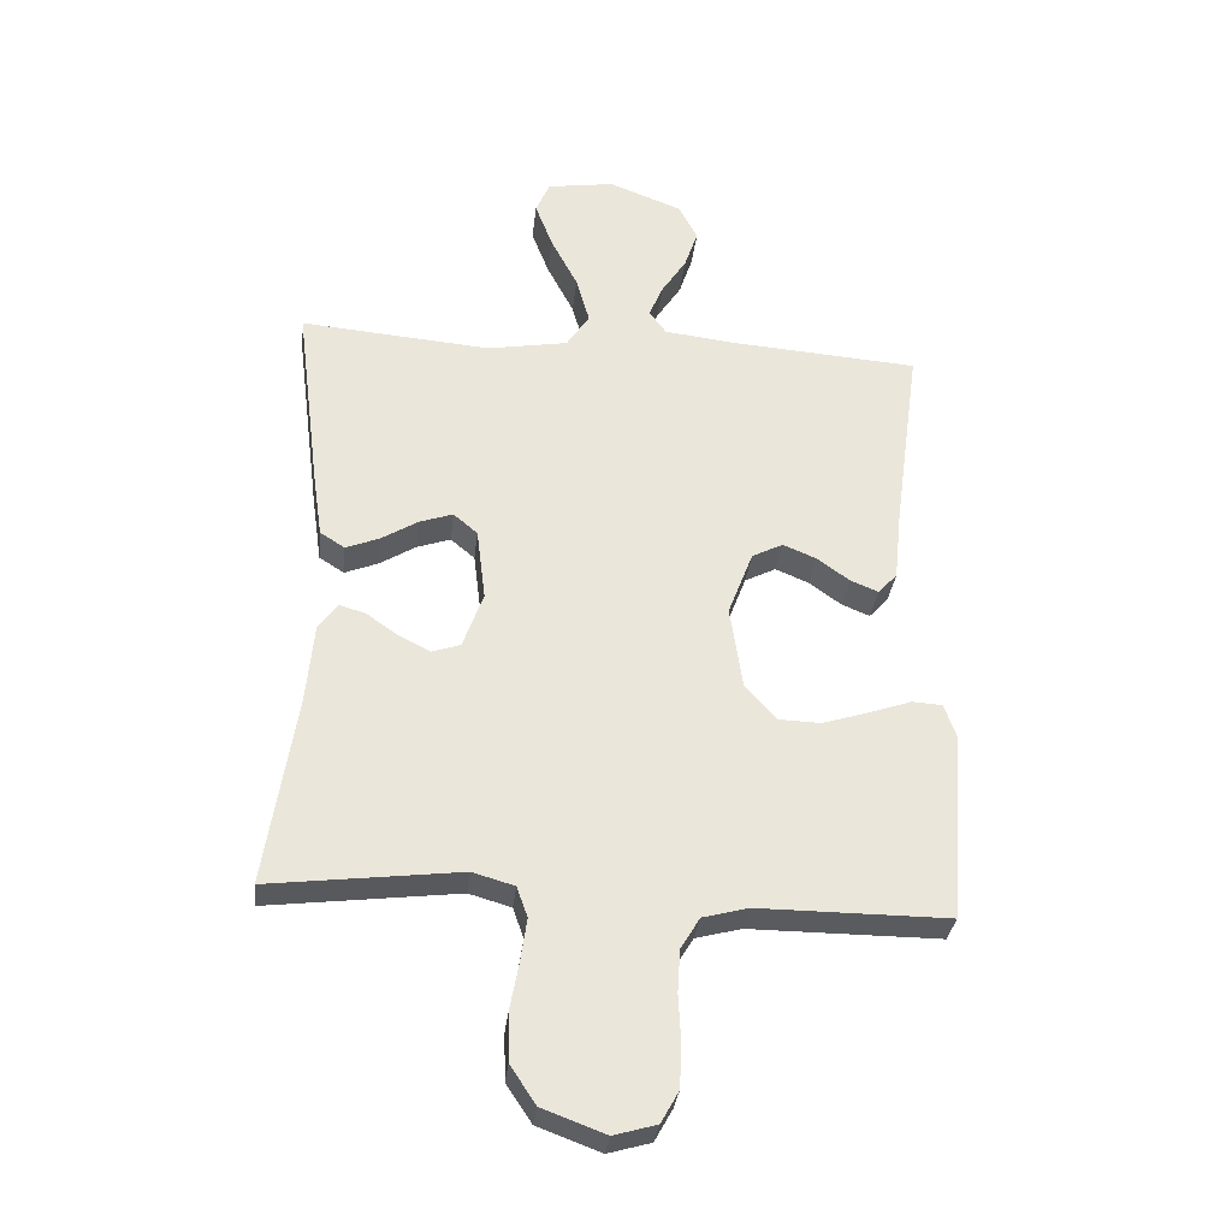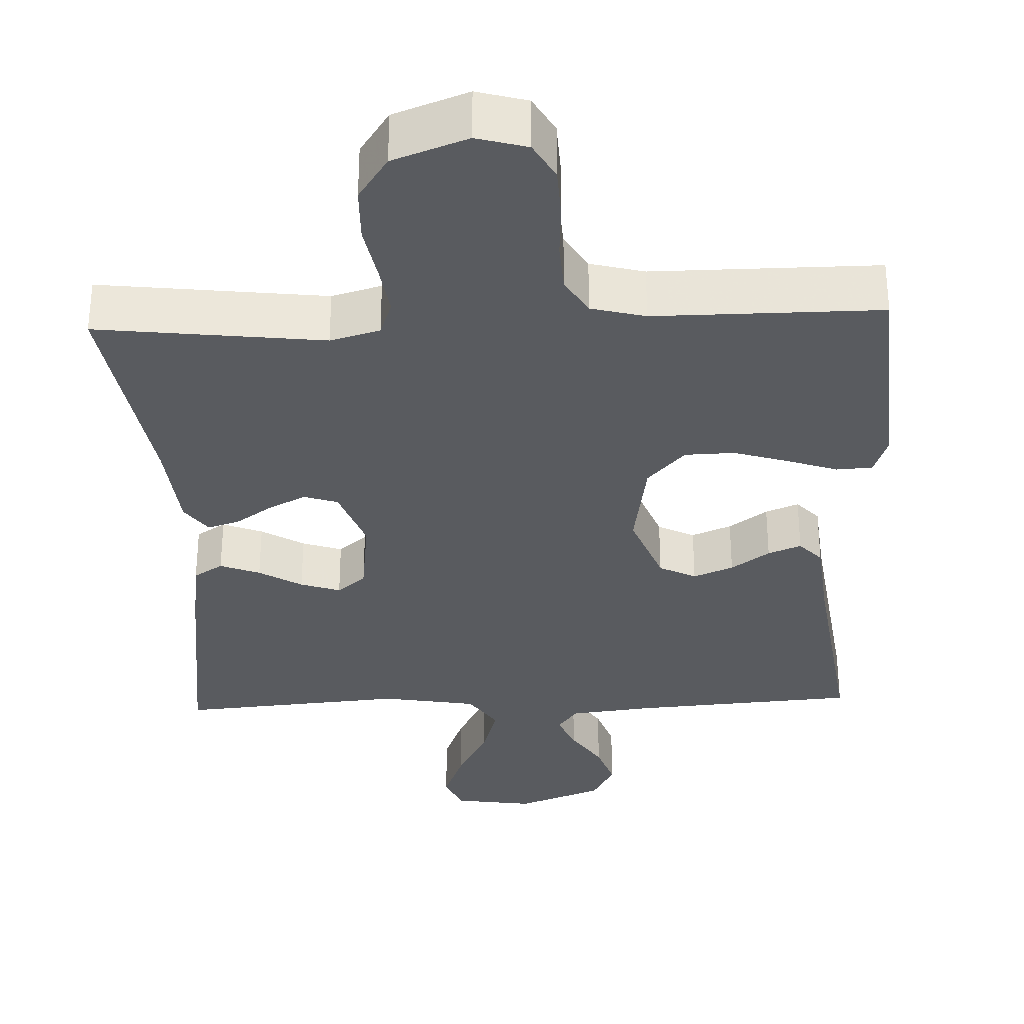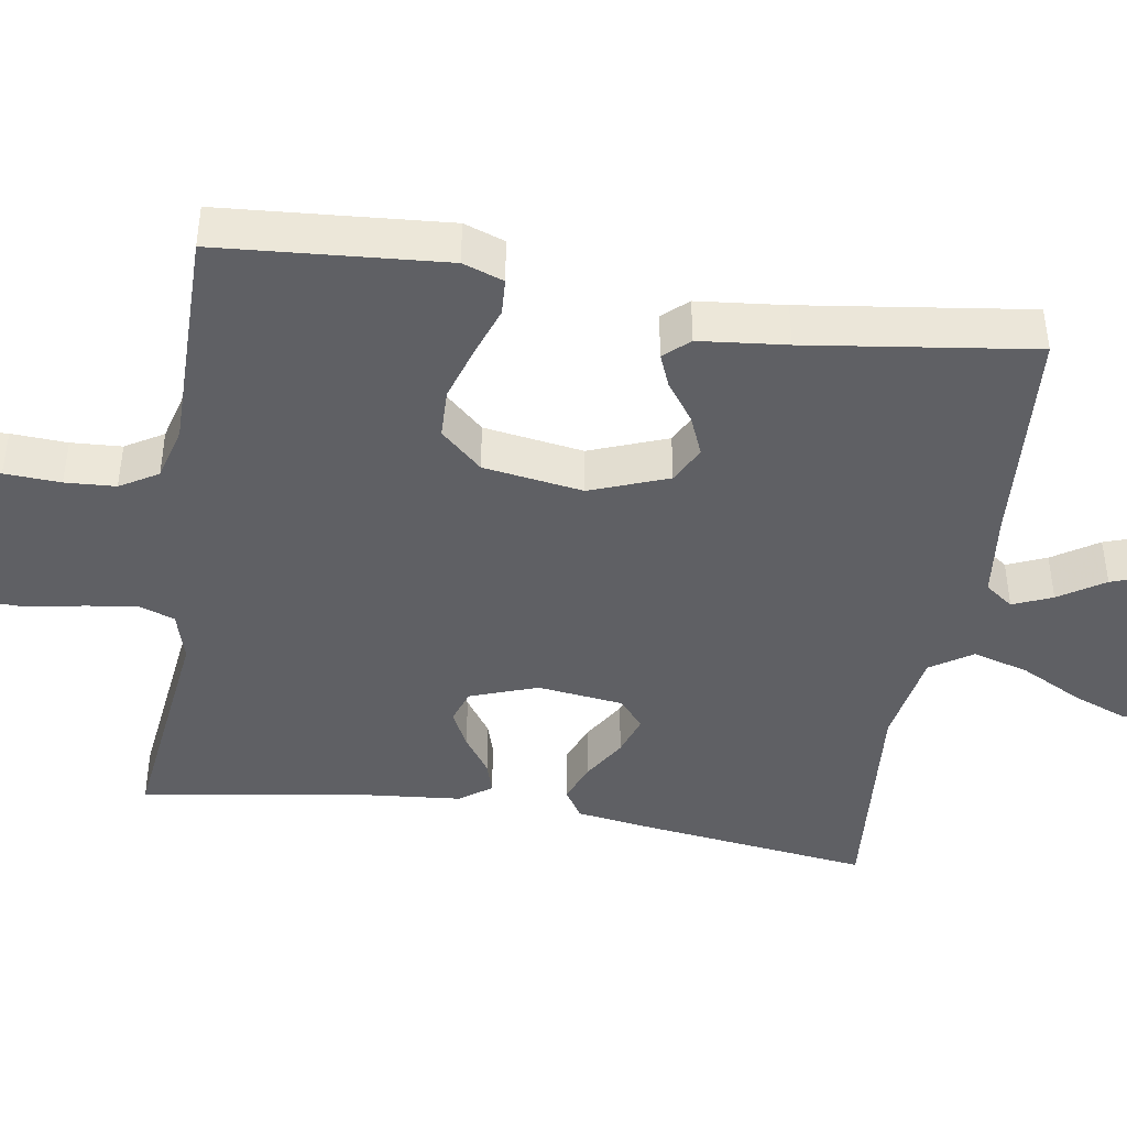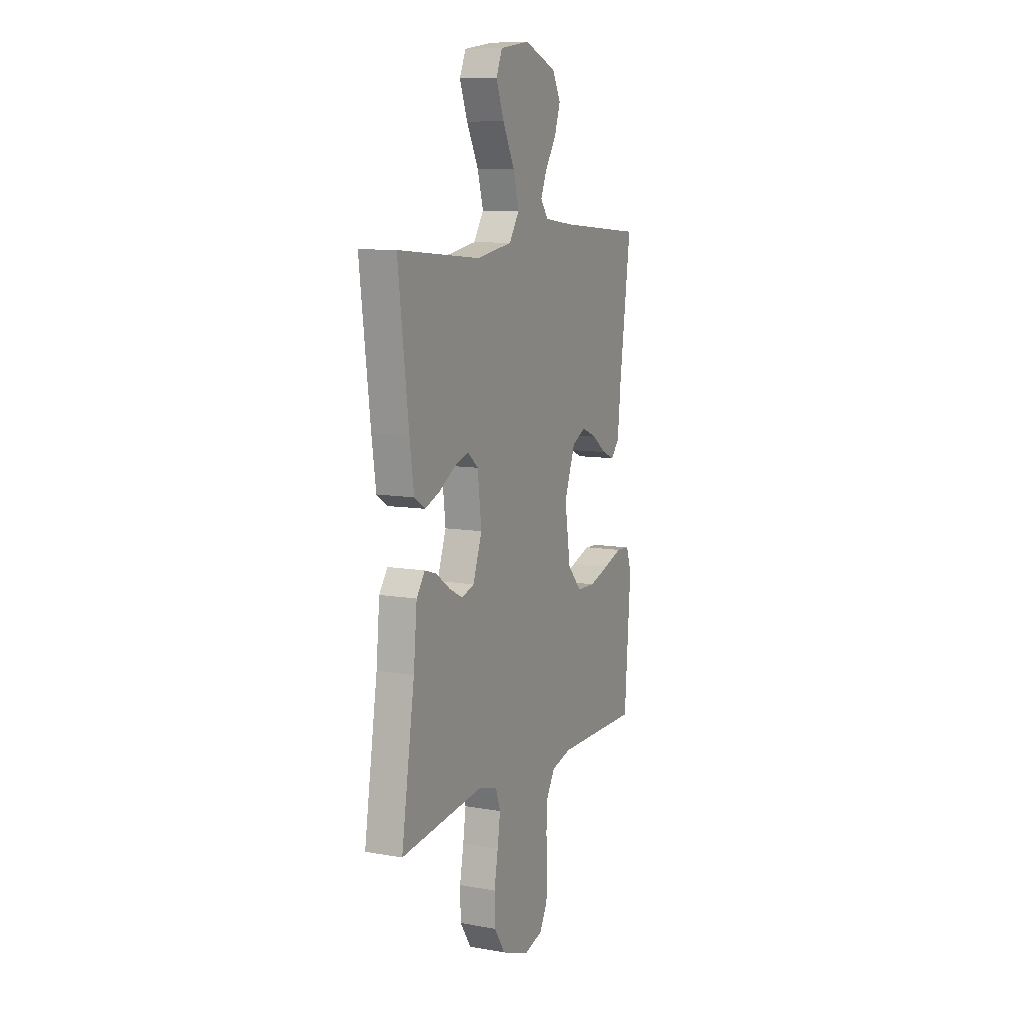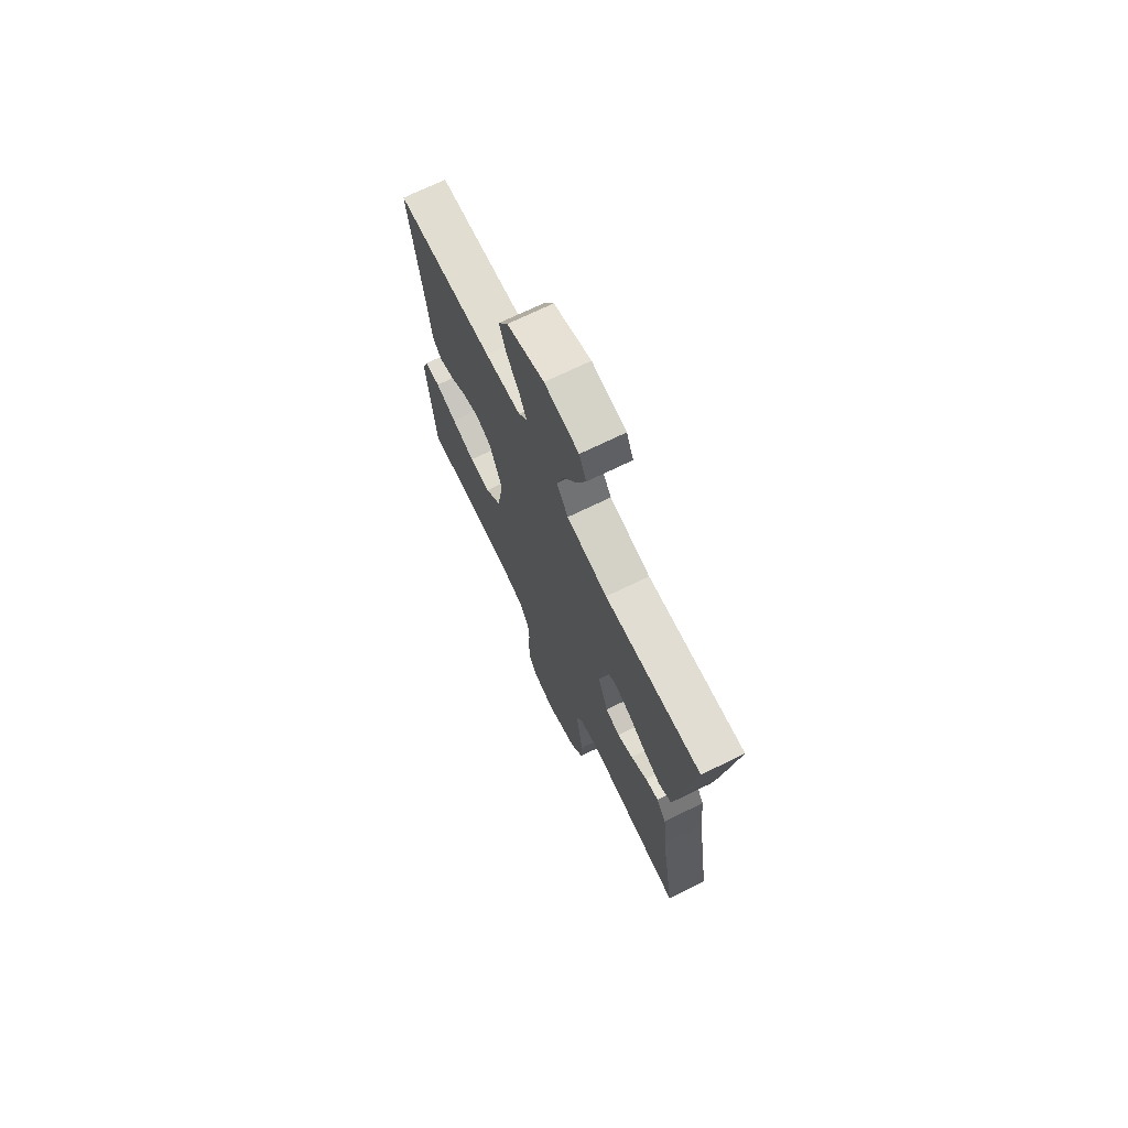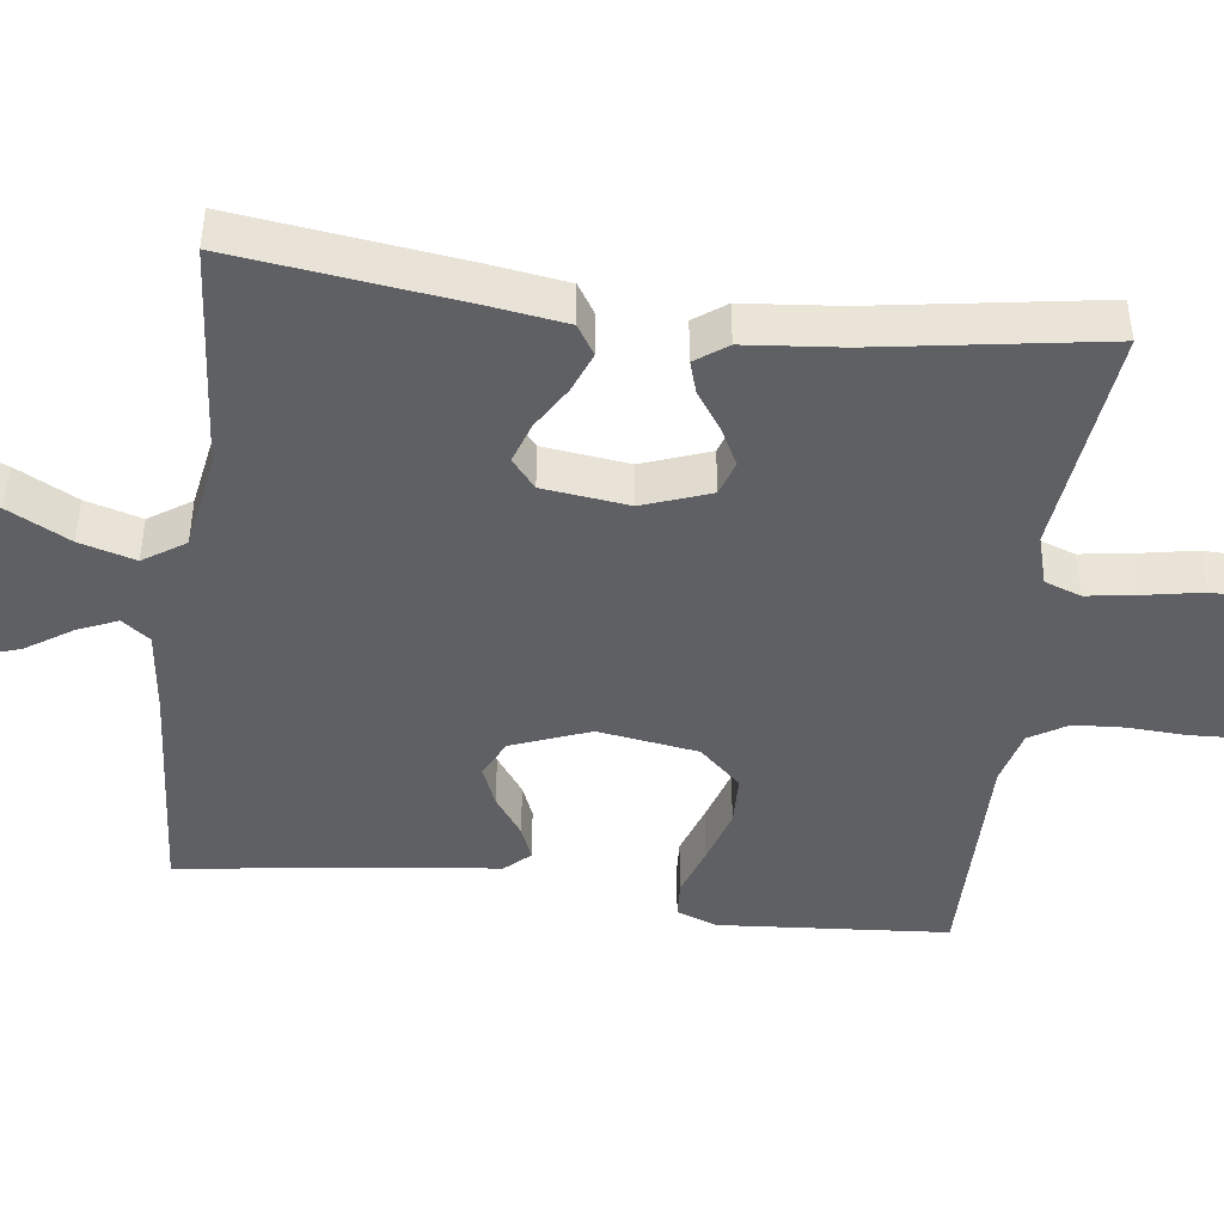
<metadata>
{"format":"obj","ext":"obj","renderer":"f3d","projection":"perspective","resolution":1024,"background":"white","views":[{"elev":-32.2,"azim":173.6,"up":"+Z"},{"elev":-32.6,"azim":-177.7,"up":"+Y"},{"elev":-43.3,"azim":-99.1,"up":"+Y"},{"elev":9.5,"azim":114.7,"up":"+Z"},{"elev":71.8,"azim":64.1,"up":"+Z"},{"elev":-45.2,"azim":82.8,"up":"+Y"}]}
</metadata>
<code>
v 0.5 0.07 0.5
v 0.462 0.07 0.2
v 0.447 0.07 0.097
v 0.408 0.07 0.072
v 0.355 0.07 0.093
v 0.298 0.07 0.128
v 0.245 0.07 0.146
v 0.207 0.07 0.114
v 0.193 0.07 0
v 0.225 0.07 -0.089
v 0.27 0.07 -0.104
v 0.319 0.07 -0.079
v 0.369 0.07 -0.044
v 0.411 0.07 -0.031
v 0.441 0.07 -0.073
v 0.453 0.07 -0.2
v 0.5 0.07 -0.5
v 0.2 0.07 -0.464
v 0.134 0.07 -0.483
v 0.117 0.07 -0.531
v 0.127 0.07 -0.599
v 0.141 0.07 -0.675
v 0.139 0.07 -0.749
v 0.099 0.07 -0.809
v 0 0.07 -0.846
v -0.067 0.07 -0.827
v -0.095 0.07 -0.777
v -0.098 0.07 -0.709
v -0.094 0.07 -0.635
v -0.098 0.07 -0.568
v -0.128 0.07 -0.518
v -0.2 0.07 -0.499
v -0.5 0.07 -0.5
v -0.523 0.07 -0.2
v -0.504 0.07 -0.146
v -0.456 0.07 -0.143
v -0.39 0.07 -0.166
v -0.317 0.07 -0.189
v -0.251 0.07 -0.187
v -0.201 0.07 -0.132
v -0.181 0.07 0
v -0.22 0.07 0.103
v -0.269 0.07 0.128
v -0.322 0.07 0.106
v -0.373 0.07 0.069
v -0.417 0.07 0.051
v -0.447 0.07 0.084
v -0.459 0.07 0.2
v -0.5 0.07 0.5
v -0.2 0.07 0.522
v -0.09 0.07 0.535
v -0.063 0.07 0.572
v -0.085 0.07 0.624
v -0.124 0.07 0.684
v -0.145 0.07 0.746
v -0.115 0.07 0.803
v 0 0.07 0.847
v 0.106 0.07 0.831
v 0.128 0.07 0.78
v 0.1 0.07 0.707
v 0.058 0.07 0.626
v 0.037 0.07 0.552
v 0.073 0.07 0.497
v 0.2 0.07 0.475
v 0.5 0 0.5
v 0.462 0 0.2
v 0.447 0 0.097
v 0.408 0 0.072
v 0.355 0 0.093
v 0.298 0 0.128
v 0.245 0 0.146
v 0.207 0 0.114
v 0.193 0 0
v 0.225 0 -0.089
v 0.27 0 -0.104
v 0.319 0 -0.079
v 0.369 0 -0.044
v 0.411 0 -0.031
v 0.441 0 -0.073
v 0.453 0 -0.2
v 0.5 0 -0.5
v 0.2 0 -0.464
v 0.134 0 -0.483
v 0.117 0 -0.531
v 0.127 0 -0.599
v 0.141 0 -0.675
v 0.139 0 -0.749
v 0.099 0 -0.809
v 0 0 -0.846
v -0.067 0 -0.827
v -0.095 0 -0.777
v -0.098 0 -0.709
v -0.094 0 -0.635
v -0.098 0 -0.568
v -0.128 0 -0.518
v -0.2 0 -0.499
v -0.5 0 -0.5
v -0.523 0 -0.2
v -0.504 0 -0.146
v -0.456 0 -0.143
v -0.39 0 -0.166
v -0.317 0 -0.189
v -0.251 0 -0.187
v -0.201 0 -0.132
v -0.181 0 0
v -0.22 0 0.103
v -0.269 0 0.128
v -0.322 0 0.106
v -0.373 0 0.069
v -0.417 0 0.051
v -0.447 0 0.084
v -0.459 0 0.2
v -0.5 0 0.5
v -0.2 0 0.522
v -0.09 0 0.535
v -0.063 0 0.572
v -0.085 0 0.624
v -0.124 0 0.684
v -0.145 0 0.746
v -0.115 0 0.803
v 0 0 0.847
v 0.106 0 0.831
v 0.128 0 0.78
v 0.1 0 0.707
v 0.058 0 0.626
v 0.037 0 0.552
v 0.073 0 0.497
v 0.2 0 0.475
f 59 60 61
f 58 59 61
f 57 58 61
f 56 57 61
f 55 56 61
f 54 55 61
f 53 54 61
f 52 53 61 62
f 51 52 62 63
f 48 49 50
f 50 51 63
f 48 50 63
f 47 48 63
f 46 47 63
f 45 46 63
f 44 45 63
f 35 36 37
f 34 35 37
f 33 34 37
f 32 33 37
f 31 32 37 38
f 30 31 38 39
f 27 28 29
f 26 27 29
f 25 26 29
f 24 25 29
f 23 24 29
f 22 23 29
f 21 22 29
f 20 21 29 30
f 30 39 40
f 20 30 40
f 19 20 40
f 16 17 18
f 16 18 19
f 15 16 19
f 14 15 19
f 13 14 19
f 12 13 19
f 4 5 6
f 3 4 6
f 2 3 6
f 1 2 6
f 64 1 6
f 64 6 7
f 43 44 63 64
f 64 7 8
f 43 64 8
f 42 43 8
f 41 42 8 9
f 40 41 9 10
f 19 40 10 11
f 11 12 19
f 125 124 123
f 125 123 122
f 125 122 121
f 125 121 120
f 125 120 119
f 125 119 118
f 125 118 117
f 126 125 117 116
f 127 126 116 115
f 114 113 112
f 127 115 114
f 127 114 112
f 127 112 111
f 127 111 110
f 127 110 109
f 127 109 108
f 101 100 99
f 101 99 98
f 101 98 97
f 101 97 96
f 102 101 96 95
f 103 102 95 94
f 93 92 91
f 93 91 90
f 93 90 89
f 93 89 88
f 93 88 87
f 93 87 86
f 93 86 85
f 94 93 85 84
f 104 103 94
f 104 94 84
f 104 84 83
f 82 81 80
f 83 82 80
f 83 80 79
f 83 79 78
f 83 78 77
f 83 77 76
f 70 69 68
f 70 68 67
f 70 67 66
f 70 66 65
f 70 65 128
f 71 70 128
f 128 127 108 107
f 72 71 128
f 72 128 107
f 72 107 106
f 73 72 106 105
f 74 73 105 104
f 75 74 104 83
f 83 76 75
f 1 65 66 2
f 2 66 67 3
f 3 67 68 4
f 4 68 69 5
f 5 69 70 6
f 6 70 71 7
f 7 71 72 8
f 8 72 73 9
f 9 73 74 10
f 10 74 75 11
f 11 75 76 12
f 12 76 77 13
f 13 77 78 14
f 14 78 79 15
f 15 79 80 16
f 16 80 81 17
f 17 81 82 18
f 18 82 83 19
f 19 83 84 20
f 20 84 85 21
f 21 85 86 22
f 22 86 87 23
f 23 87 88 24
f 24 88 89 25
f 25 89 90 26
f 26 90 91 27
f 27 91 92 28
f 28 92 93 29
f 29 93 94 30
f 30 94 95 31
f 31 95 96 32
f 32 96 97 33
f 33 97 98 34
f 34 98 99 35
f 35 99 100 36
f 36 100 101 37
f 37 101 102 38
f 38 102 103 39
f 39 103 104 40
f 40 104 105 41
f 41 105 106 42
f 42 106 107 43
f 43 107 108 44
f 44 108 109 45
f 45 109 110 46
f 46 110 111 47
f 47 111 112 48
f 48 112 113 49
f 49 113 114 50
f 50 114 115 51
f 51 115 116 52
f 52 116 117 53
f 53 117 118 54
f 54 118 119 55
f 55 119 120 56
f 56 120 121 57
f 57 121 122 58
f 58 122 123 59
f 59 123 124 60
f 60 124 125 61
f 61 125 126 62
f 62 126 127 63
f 63 127 128 64
f 64 128 65 1

</code>
